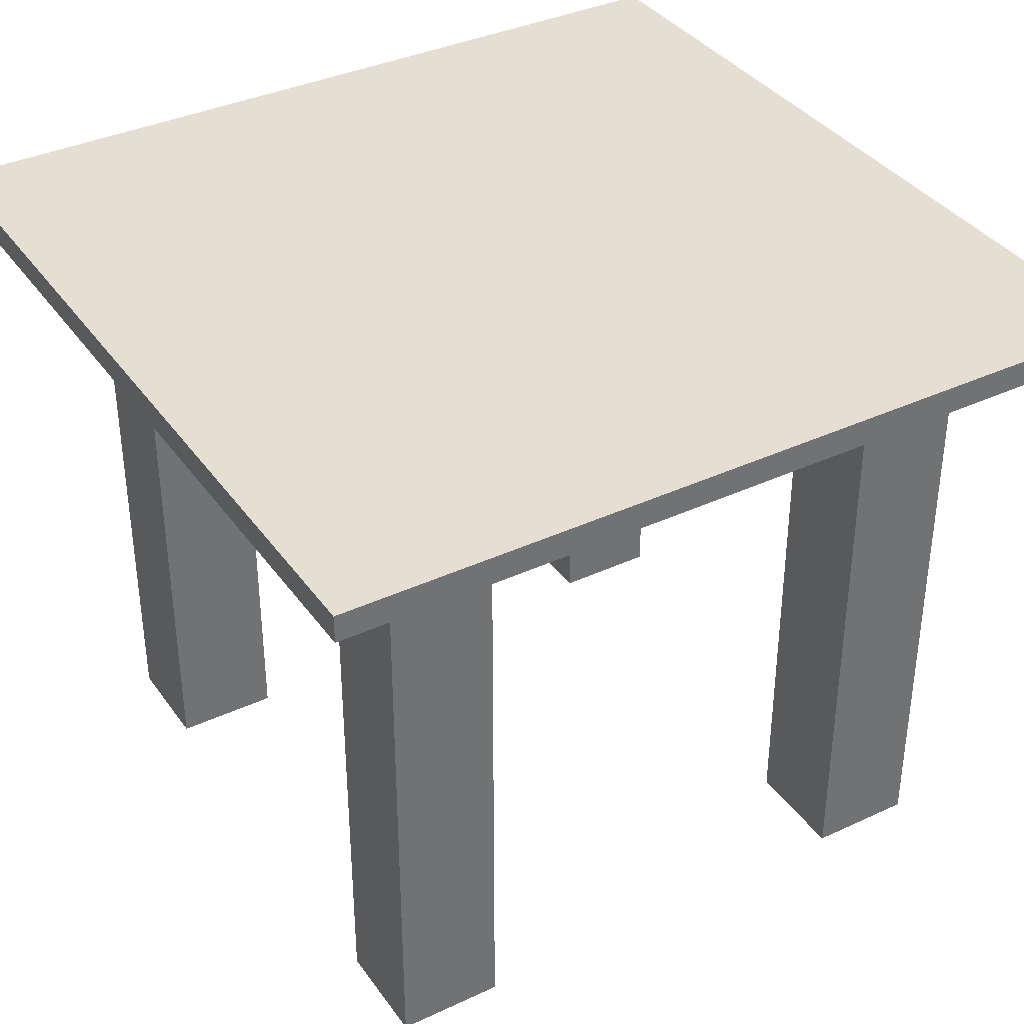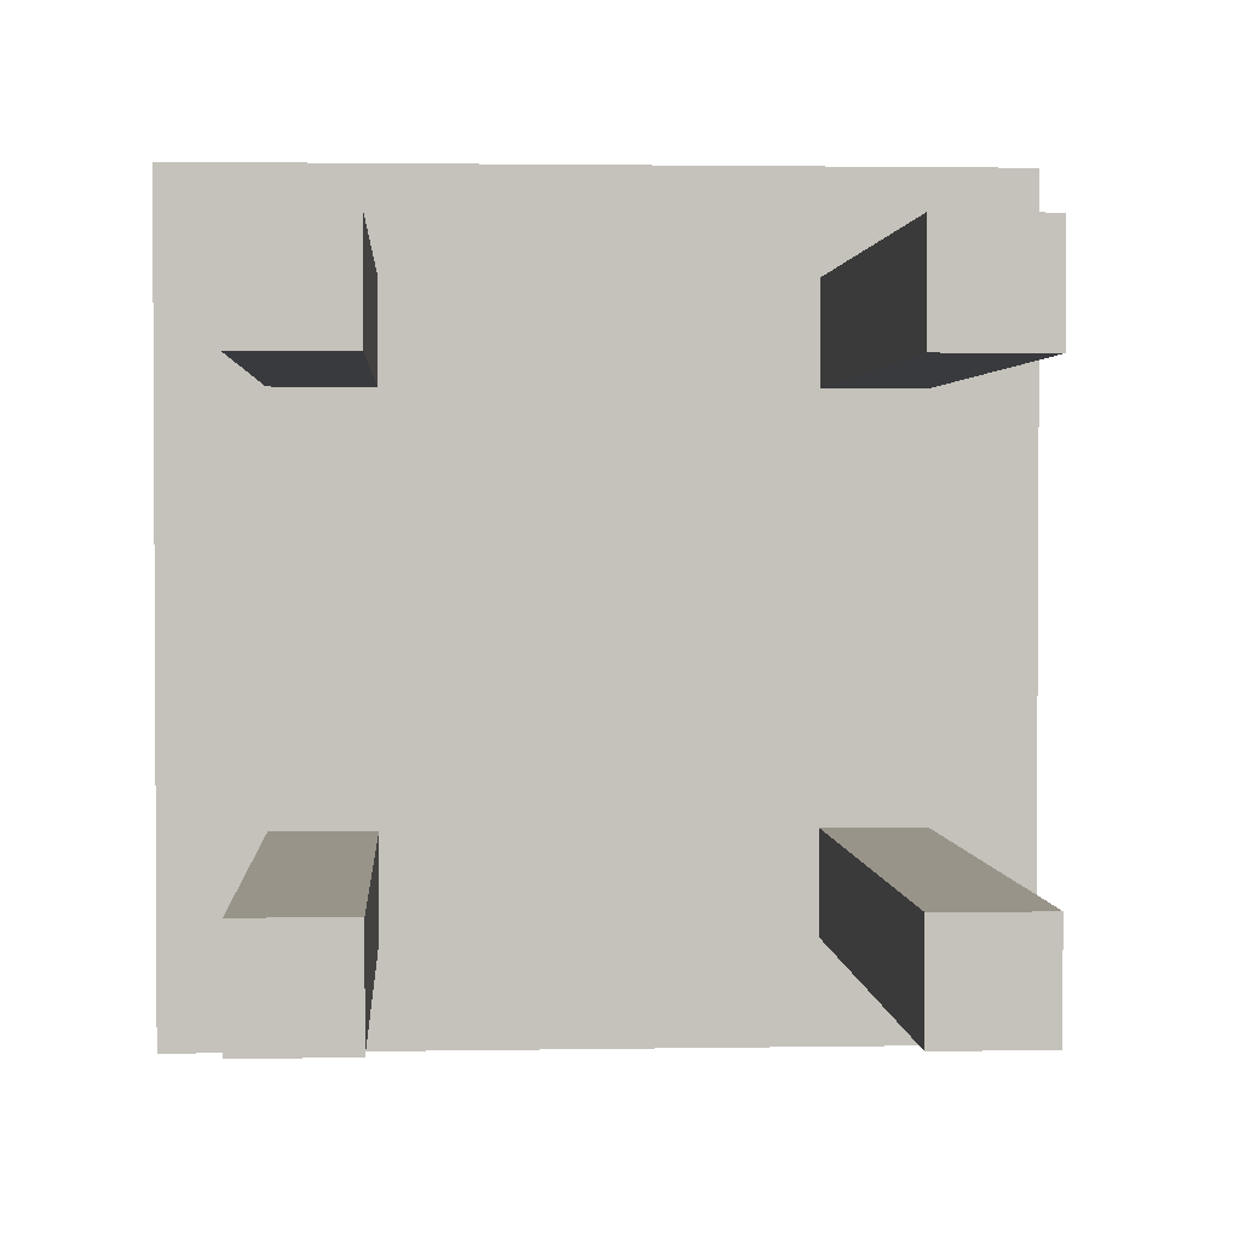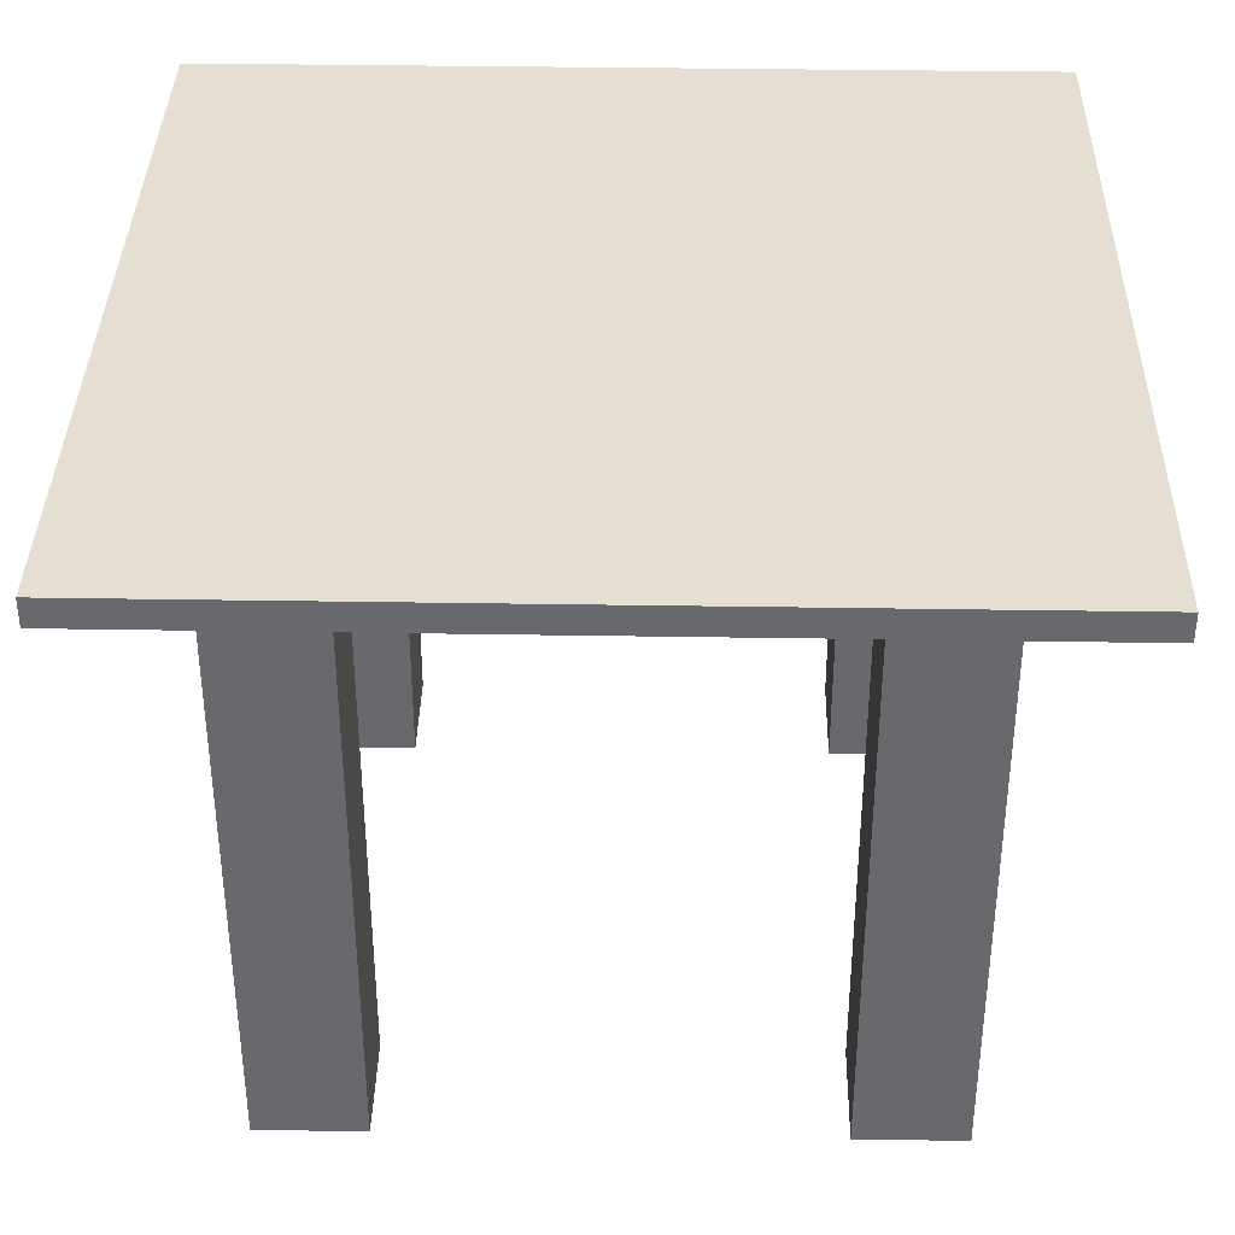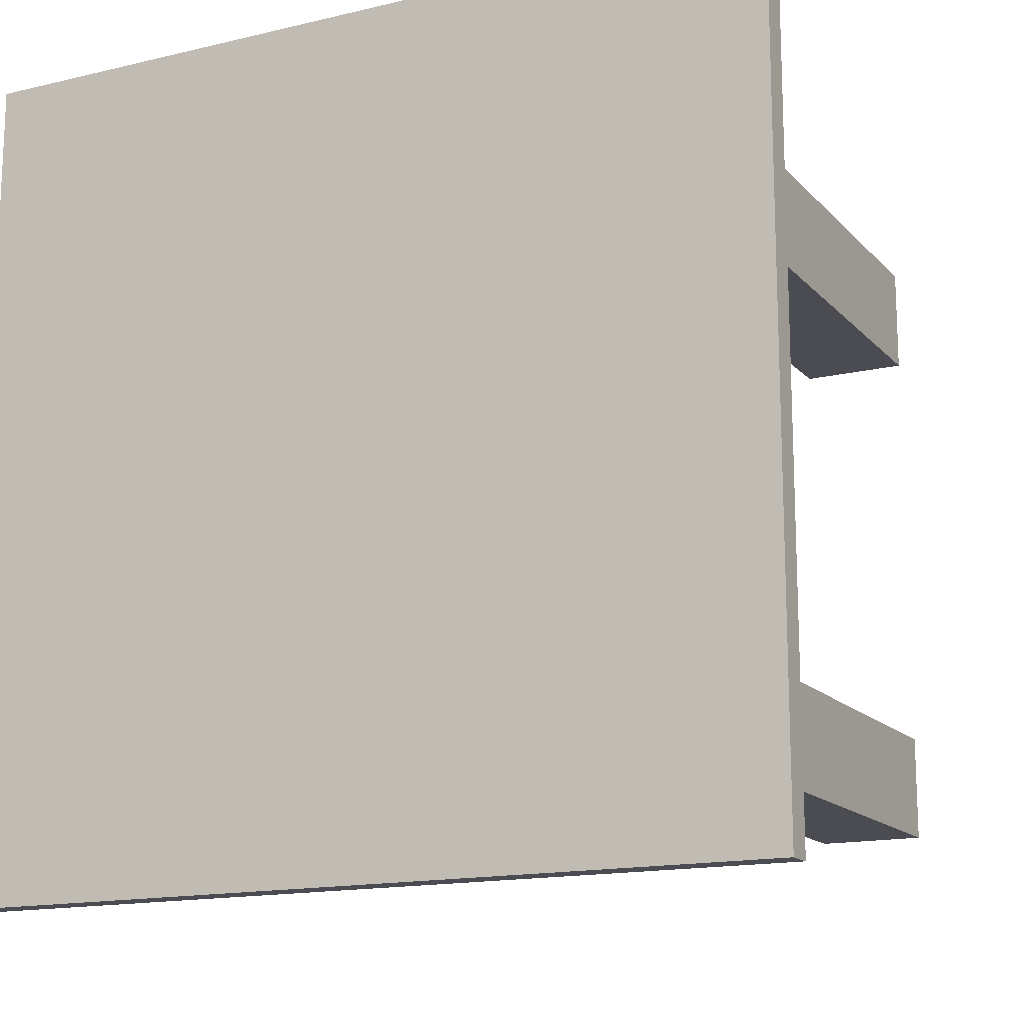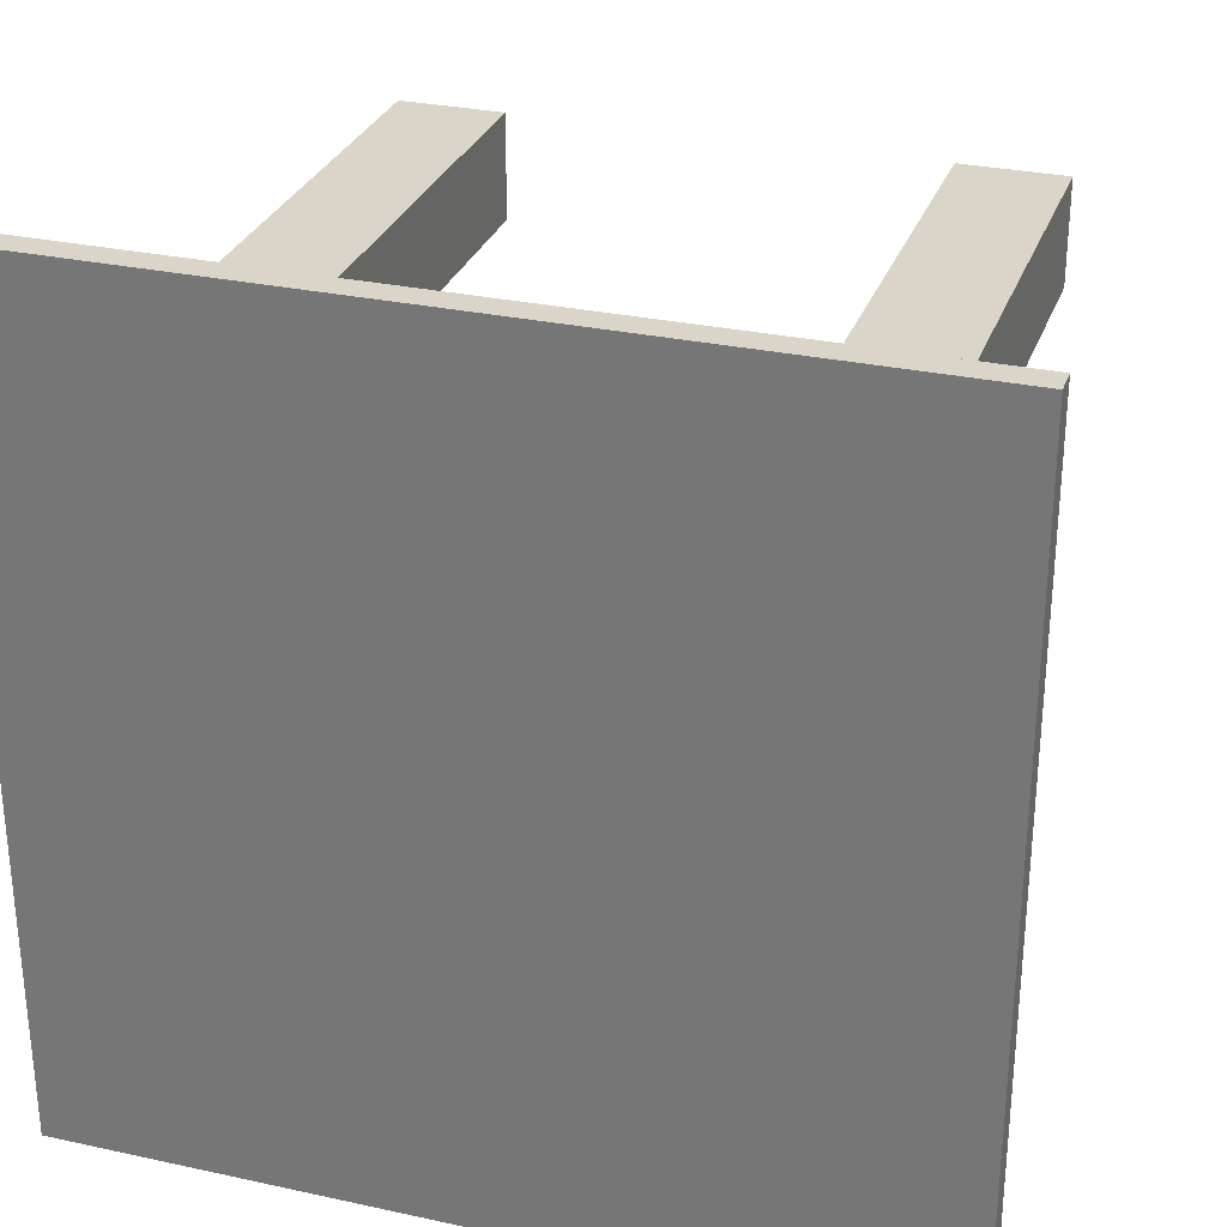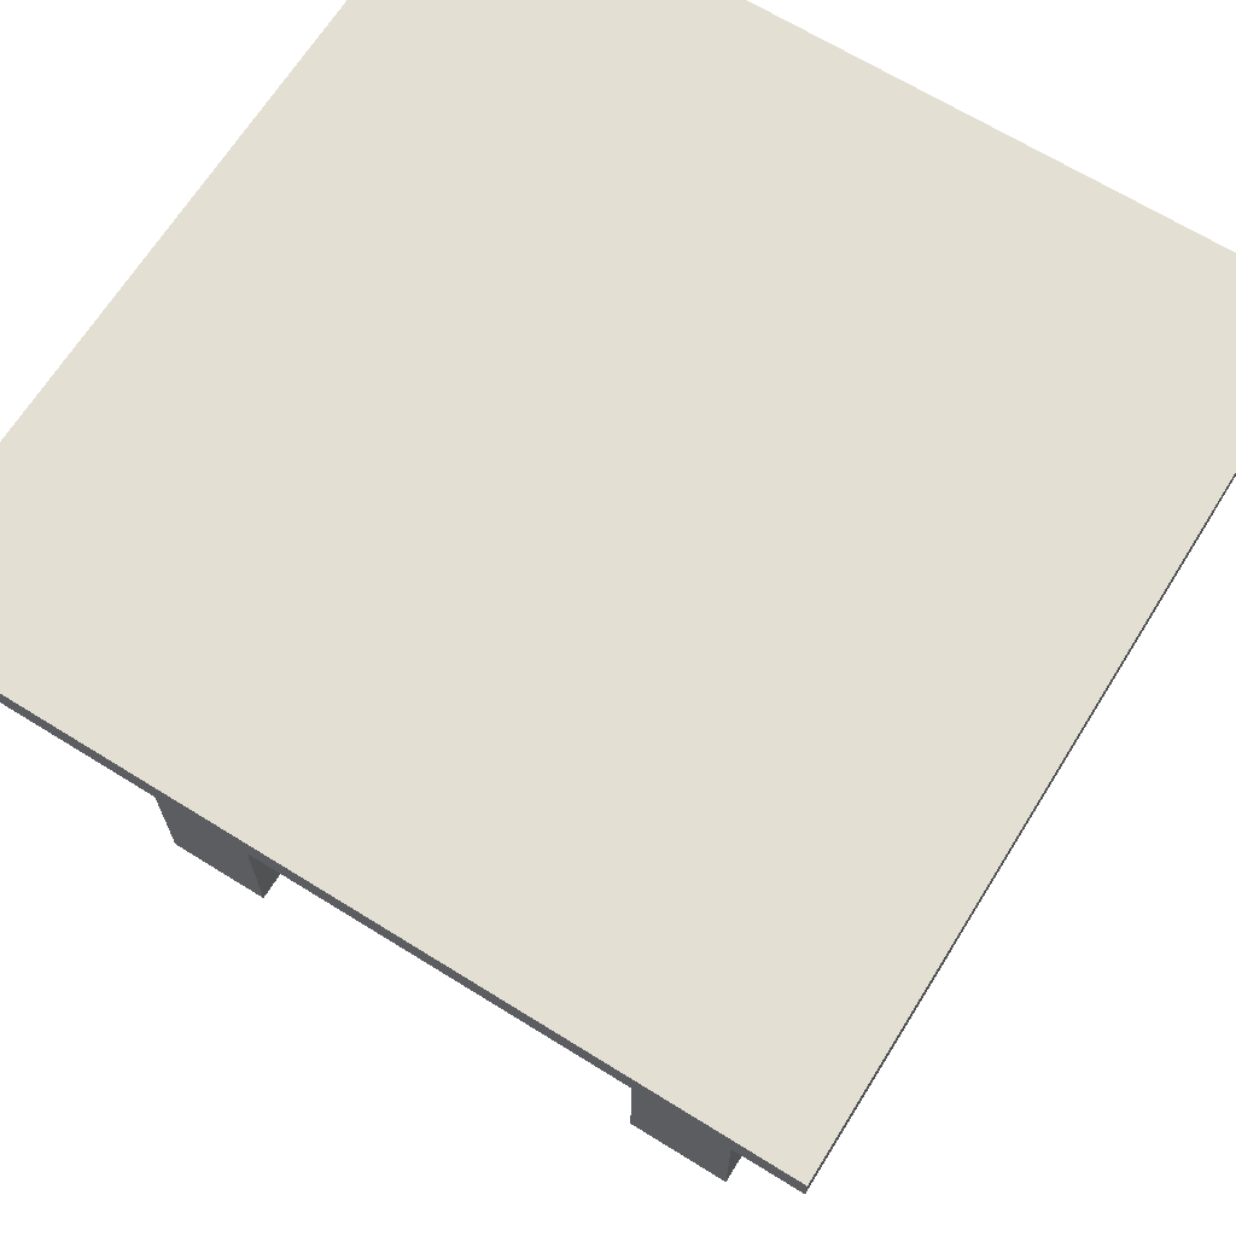
<metadata>
{"format":"obj","ext":"obj","renderer":"f3d","projection":"perspective","resolution":1024,"background":"white","views":[{"elev":37.0,"azim":149.0,"up":"+Y"},{"elev":1.9,"azim":-3.5,"up":"+Z"},{"elev":37.1,"azim":1.2,"up":"+Y"},{"elev":-15.3,"azim":-153.2,"up":"+Z"},{"elev":29.4,"azim":-162.2,"up":"+Z"},{"elev":67.0,"azim":31.9,"up":"+Y"}]}
</metadata>
<code>
o Cube_Cube.001
v -1 -0.033 1
v -1 -0.033 -1
v 1 -0.033 -1
v 1 -0.033 1
v -1 0.033 1
v -1 0.033 -1
v 1 0.033 -1
v 1 0.033 1
v -1 -0.033 0
v 0 -0.033 -1
v 1 -0.033 0
v 0 -0.033 1
v 0 -0.033 0
v -1 -0.033 0.5
v -0.5 -0.033 -1
v 1 -0.033 -0.5
v 0.5 -0.033 1
v -1 -0.033 -0.5
v 0.5 -0.033 -1
v 1 -0.033 0.5
v -0.5 -0.033 1
v 0.5 -0.033 0
v -0.5 -0.033 0
v 0 -0.033 0.5
v 0 -0.033 -0.5
v 0.5 -0.033 -0.5
v 0.5 -0.033 0.5
v -0.5 -0.033 0.5
v -0.5 -0.033 -0.5
v -1 -0.033 0.75
v -0.75 -0.033 -1
v 1 -0.033 -0.75
v 0.75 -0.033 1
v -1 -0.033 -0.25
v 0.25 -0.033 -1
v 1 -0.033 0.25
v -0.25 -0.033 1
v 0.75 -0.033 0
v -0.25 -0.033 0
v 0 -0.033 0.75
v 0 -0.033 -0.25
v -1 -0.033 0.25
v -0.25 -0.033 -1
v 1 -0.033 -0.25
v 0.25 -0.033 1
v -1 -0.033 -0.75
v 0.75 -0.033 -1
v 1 -0.033 0.75
v -0.75 -0.033 1
v 0.25 -0.033 0
v -0.75 -0.033 0
v 0 -0.033 0.25
v 0 -0.033 -0.75
v 0.75 -0.033 -0.5
v 0.25 -0.033 -0.5
v 0.5 -0.033 -0.25
v 0.5 -0.033 -0.75
v 0.75 -0.033 0.5
v 0.25 -0.033 0.5
v 0.5 -0.033 0.75
v 0.5 -0.033 0.25
v -0.25 -0.033 0.5
v -0.75 -0.033 0.5
v -0.5 -0.033 0.75
v -0.5 -0.033 0.25
v -0.25 -0.033 -0.5
v -0.75 -0.033 -0.5
v -0.5 -0.033 -0.25
v -0.5 -0.033 -0.75
v 0.75 -0.033 -0.75
v 0.75 -0.033 0.25
v -0.25 -0.033 0.25
v -0.25 -0.033 -0.75
v 0.75 -0.033 -0.25
v 0.25 -0.033 -0.25
v 0.25 -0.033 -0.75
v 0.75 -0.033 0.75
v 0.25 -0.033 0.75
v 0.25 -0.033 0.25
v -0.25 -0.033 0.75
v -0.75 -0.033 0.75
v -0.75 -0.033 0.25
v -0.25 -0.033 -0.25
v -0.75 -0.033 -0.25
v -0.75 -0.033 -0.75
v 0.5 -0.033 -0.5
v 0.75 -0.033 -0.5
v 0.5 -0.033 -0.75
v 0.75 -0.033 -0.75
v 0.5 -1.533 0.5
v -0.5 -1.533 0.5
v -0.5 -1.533 -0.5
v 0.75 -1.533 0.5
v 0.5 -1.533 0.75
v -0.75 -1.533 0.5
v -0.5 -1.533 0.75
v -0.75 -1.533 -0.5
v -0.5 -1.533 -0.75
v 0.75 -1.533 0.75
v -0.75 -1.533 0.75
v -0.75 -1.533 -0.75
v 0.5 -1.533 -0.5
v 0.75 -1.533 -0.5
v 0.5 -1.533 -0.75
v 0.75 -1.533 -0.75
f 34 9 6
f 35 10 7
f 36 11 8
f 37 12 5
f 47 3 32
f 7 6 5
f 38 11 36
f 39 13 52
f 43 10 53
f 54 16 44
f 55 26 56
f 35 19 57
f 58 20 48
f 59 27 60
f 50 22 61
f 62 24 40
f 85 101 97
f 51 23 65
f 66 25 41
f 67 29 68
f 31 15 69
f 70 32 16
f 54 87 89
f 19 47 70
f 71 36 20
f 61 71 58
f 22 38 71
f 72 52 24
f 65 72 62
f 23 39 72
f 73 53 25
f 69 73 66
f 15 43 73
f 74 44 11
f 56 74 38
f 26 54 74
f 75 56 22
f 41 75 50
f 25 55 75
f 76 57 26
f 53 76 55
f 10 35 76
f 77 48 4
f 60 77 33
f 60 94 99
f 78 60 17
f 40 78 45
f 24 59 78
f 79 61 27
f 52 79 59
f 13 50 79
f 80 40 12
f 64 80 37
f 28 62 80
f 81 64 21
f 30 81 49
f 14 63 81
f 82 65 28
f 42 82 63
f 9 51 82
f 83 41 13
f 68 83 39
f 29 66 83
f 84 68 23
f 34 84 51
f 18 67 84
f 88 104 102
f 46 85 67
f 2 31 85
f 77 99 93
f 70 89 88
f 26 86 87
f 57 88 86
f 95 91 96
f 90 93 99
f 101 98 92
f 104 105 103
f 64 96 91
f 69 98 101
f 29 92 98
f 63 95 100
f 67 97 92
f 27 90 94
f 87 103 105
f 58 93 90
f 86 102 103
f 28 91 95
f 81 100 96
f 89 105 104
f 30 1 5
f 30 5 14
f 42 5 9
f 34 6 18
f 6 2 46
f 31 2 6
f 31 6 15
f 5 42 14
f 9 5 6
f 6 46 18
f 43 6 10
f 35 7 19
f 7 3 47
f 32 3 7
f 32 7 16
f 6 43 15
f 10 6 7
f 7 47 19
f 44 7 11
f 36 8 20
f 8 4 48
f 33 4 8
f 33 8 17
f 7 44 16
f 11 7 8
f 8 48 20
f 45 8 12
f 37 5 21
f 5 1 49
f 70 47 32
f 8 7 5
f 8 45 17
f 12 8 5
f 5 49 21
f 71 38 36
f 72 39 52
f 73 43 53
f 74 54 44
f 75 55 56
f 76 35 57
f 77 58 48
f 78 59 60
f 79 50 61
f 80 62 40
f 67 85 97
f 82 51 65
f 83 66 41
f 84 67 68
f 85 31 69
f 54 70 16
f 70 54 89
f 57 19 70
f 58 71 20
f 27 61 58
f 61 22 71
f 62 72 24
f 28 65 62
f 65 23 72
f 66 73 25
f 29 69 66
f 69 15 73
f 38 74 11
f 22 56 38
f 56 26 74
f 50 75 22
f 13 41 50
f 41 25 75
f 55 76 26
f 25 53 55
f 53 10 76
f 33 77 4
f 17 60 33
f 77 60 99
f 45 78 17
f 12 40 45
f 40 24 78
f 59 79 27
f 24 52 59
f 52 13 79
f 37 80 12
f 21 64 37
f 64 28 80
f 49 81 21
f 1 30 49
f 30 14 81
f 63 82 28
f 14 42 63
f 42 9 82
f 39 83 13
f 23 68 39
f 68 29 83
f 51 84 23
f 9 34 51
f 34 18 84
f 86 88 102
f 18 46 67
f 46 2 85
f 58 77 93
f 57 70 88
f 54 26 87
f 26 57 86
f 100 95 96
f 94 90 99
f 97 101 92
f 102 104 103
f 28 64 91
f 85 69 101
f 69 29 98
f 81 63 100
f 29 67 92
f 60 27 94
f 89 87 105
f 27 58 90
f 87 86 103
f 63 28 95
f 64 81 96
f 88 89 104

</code>
